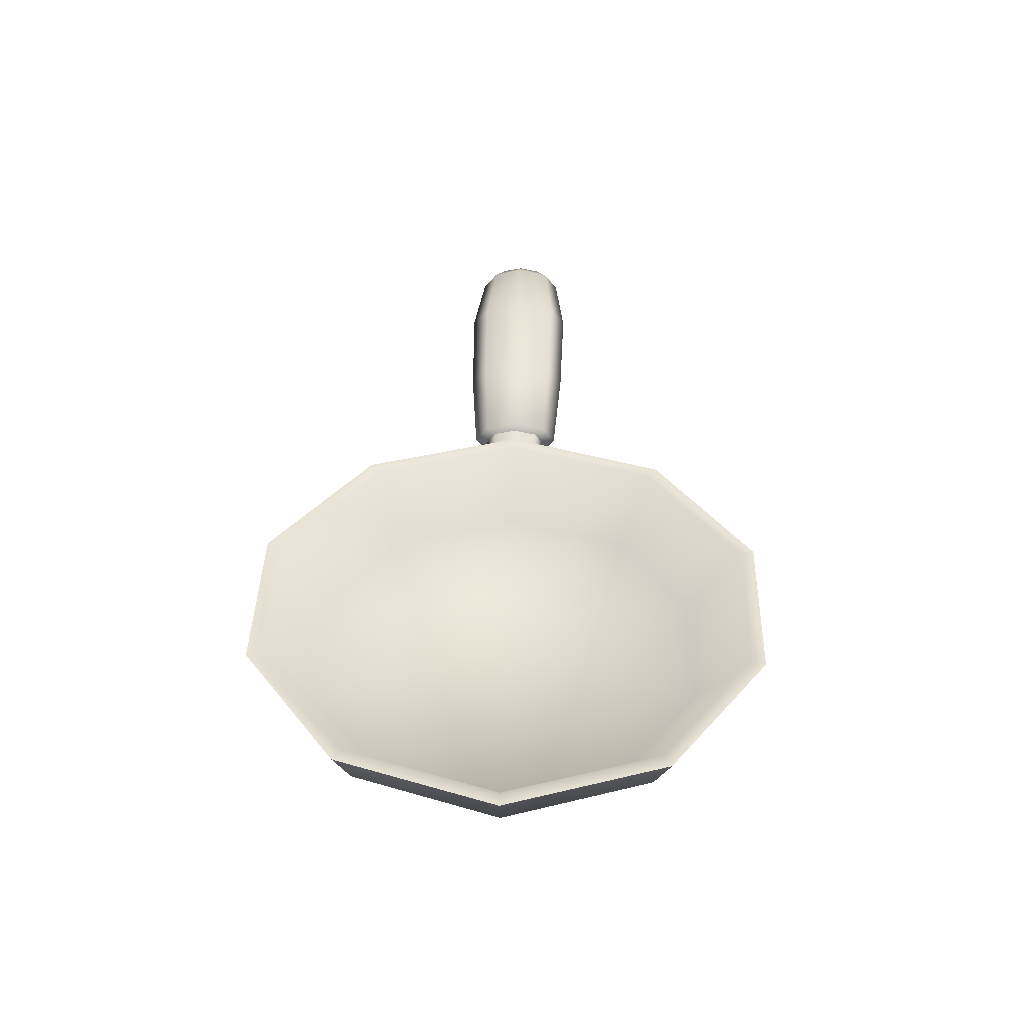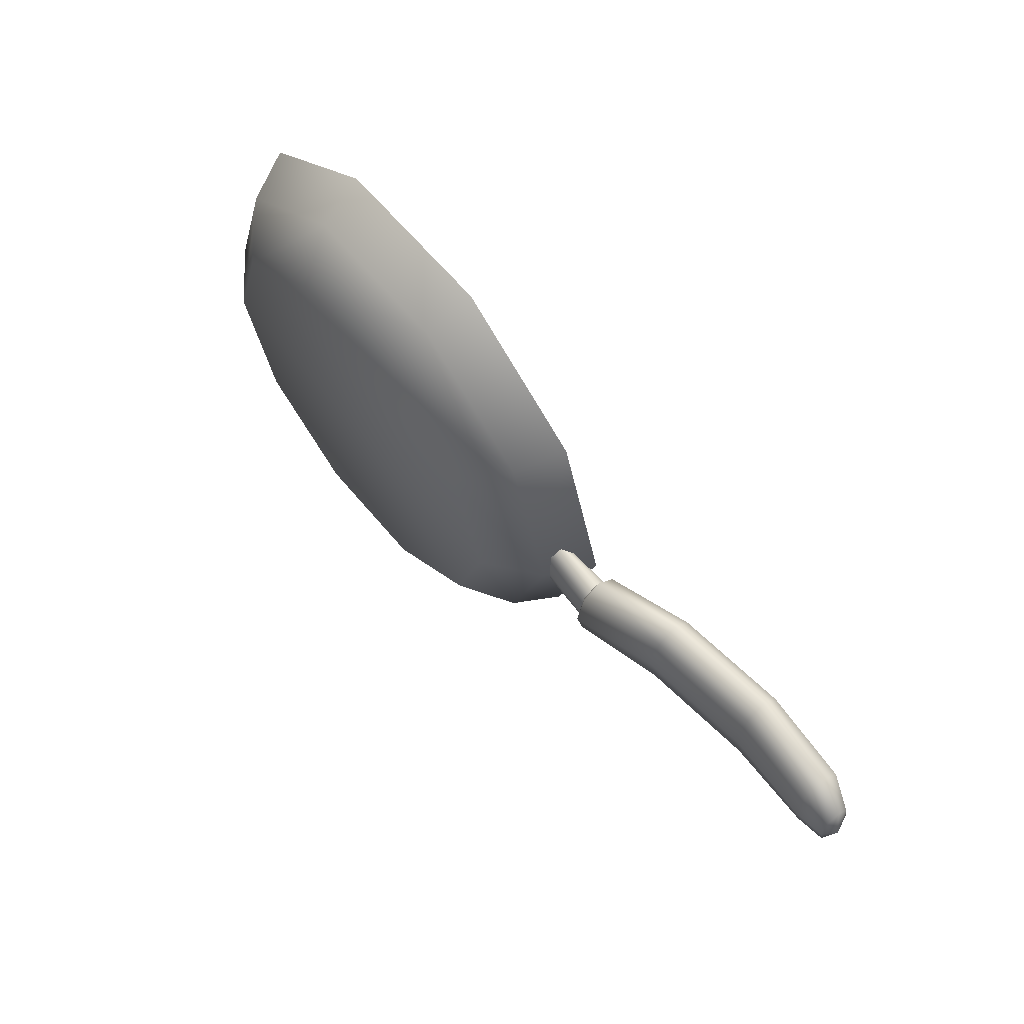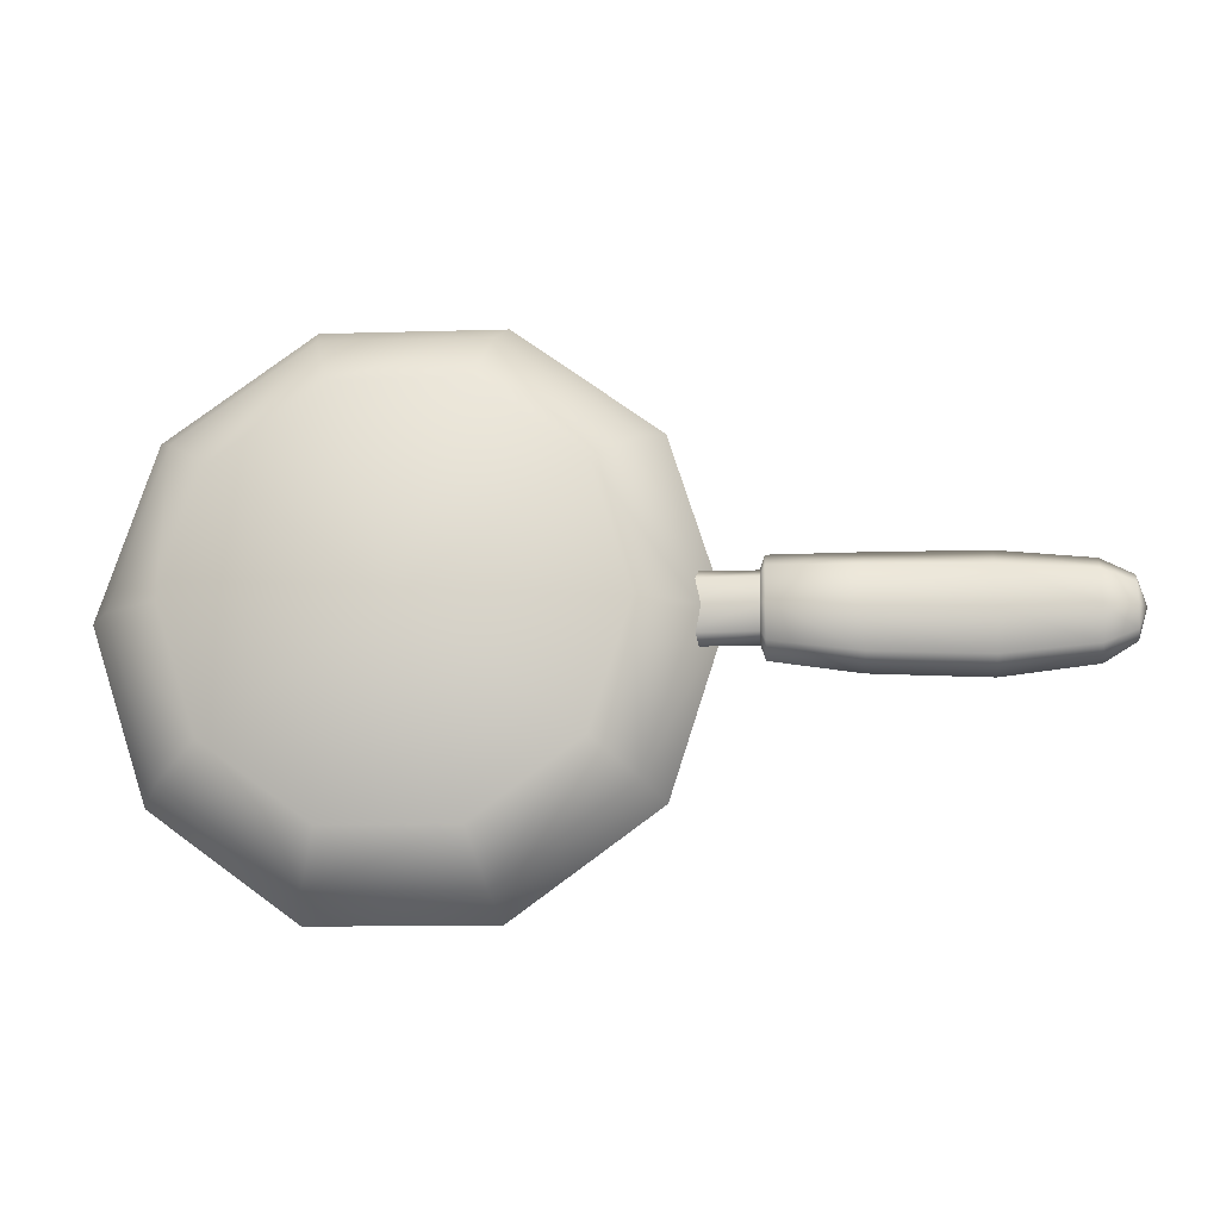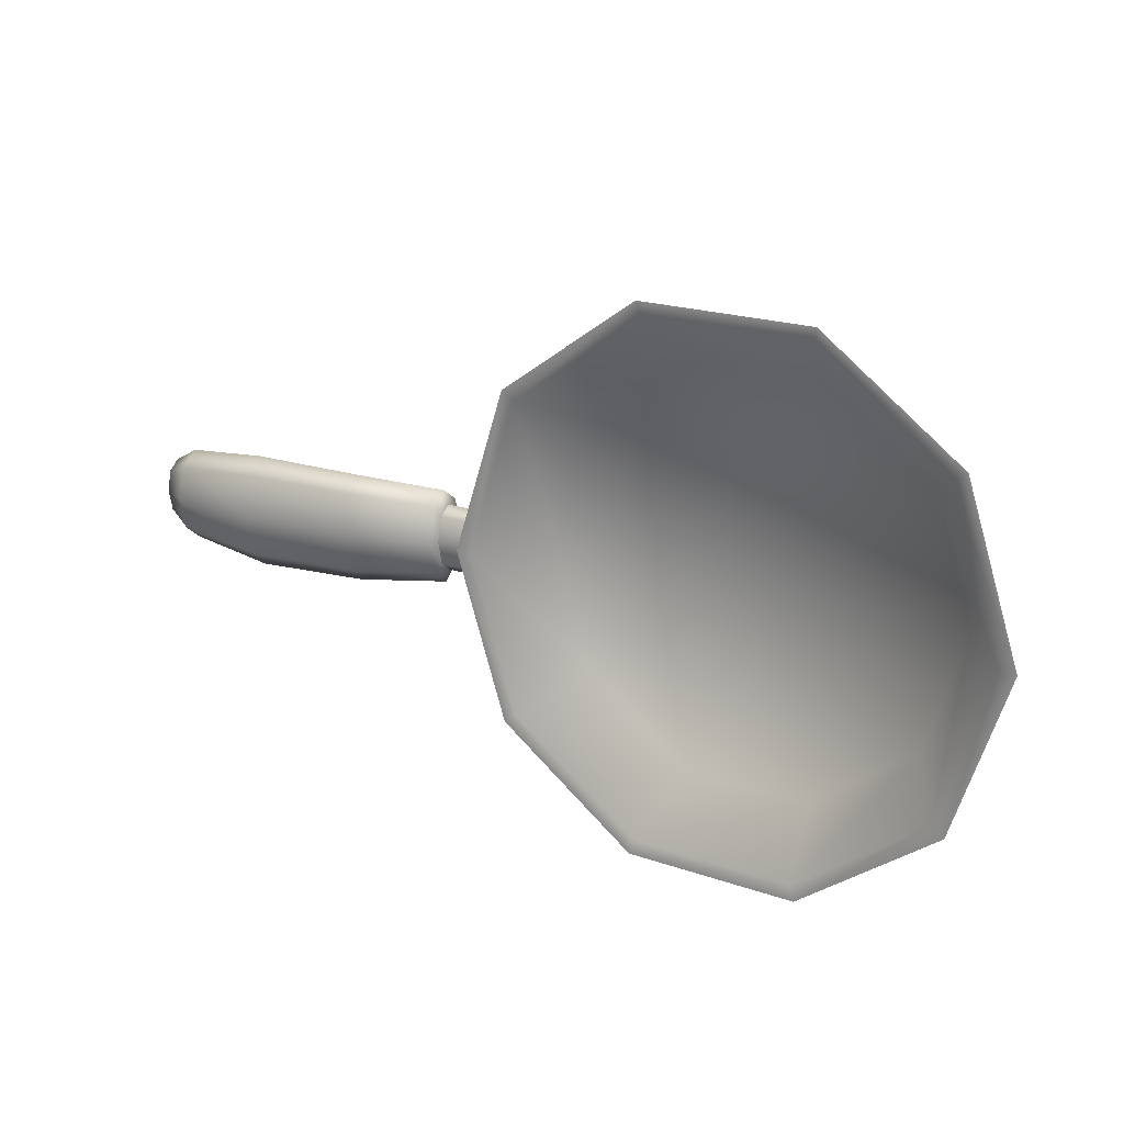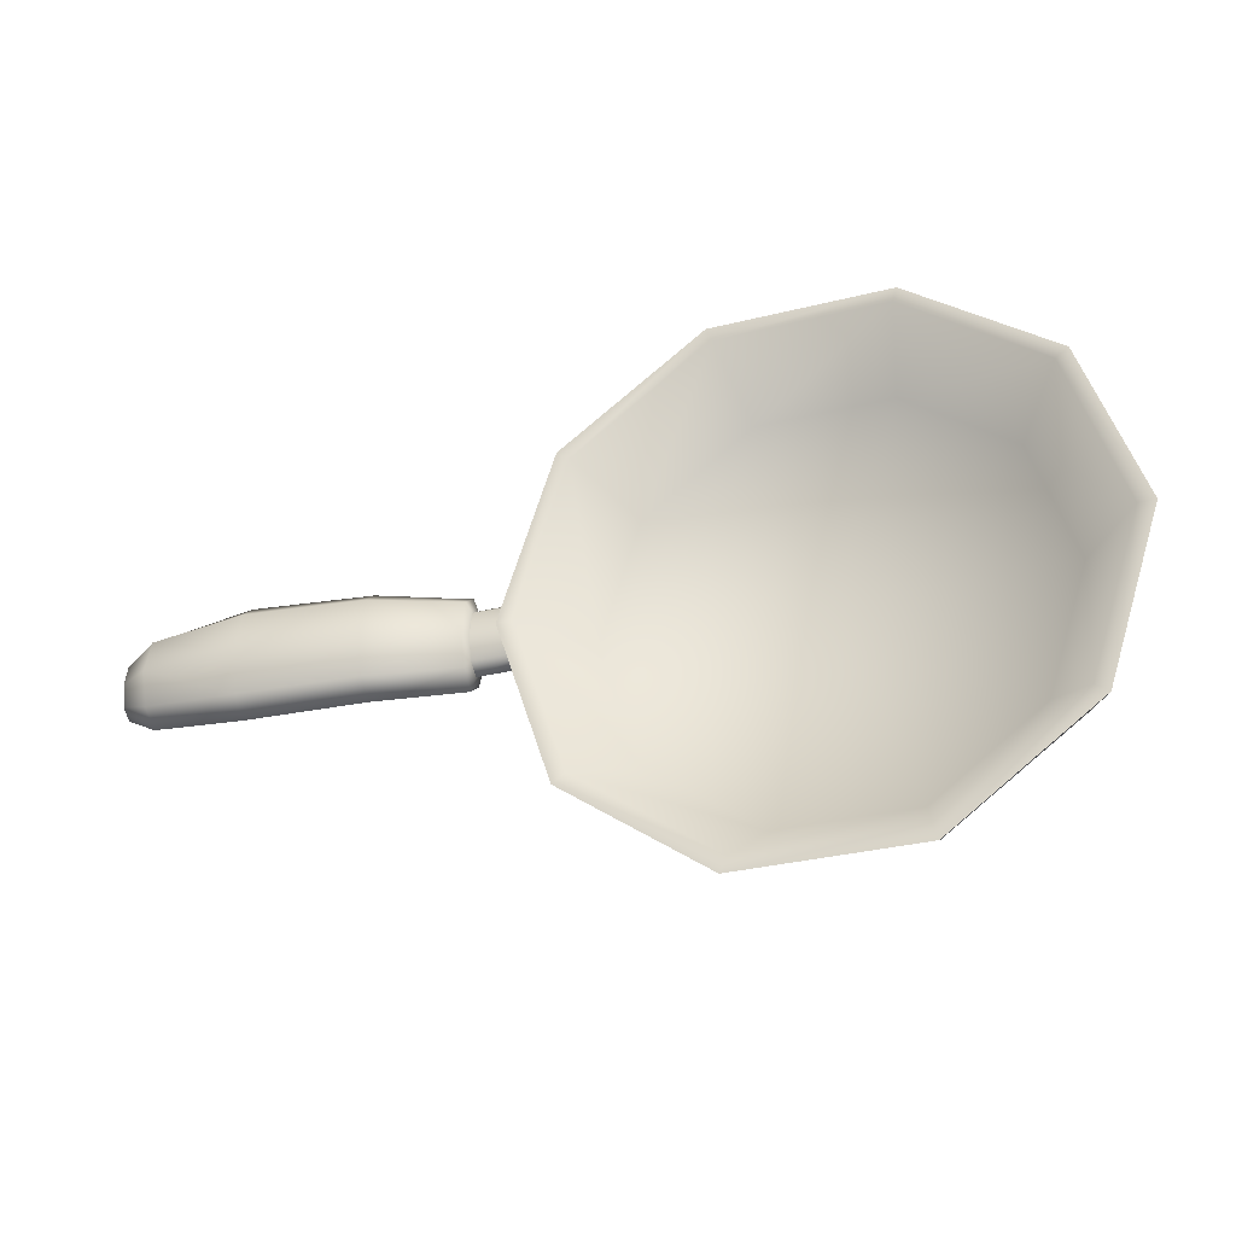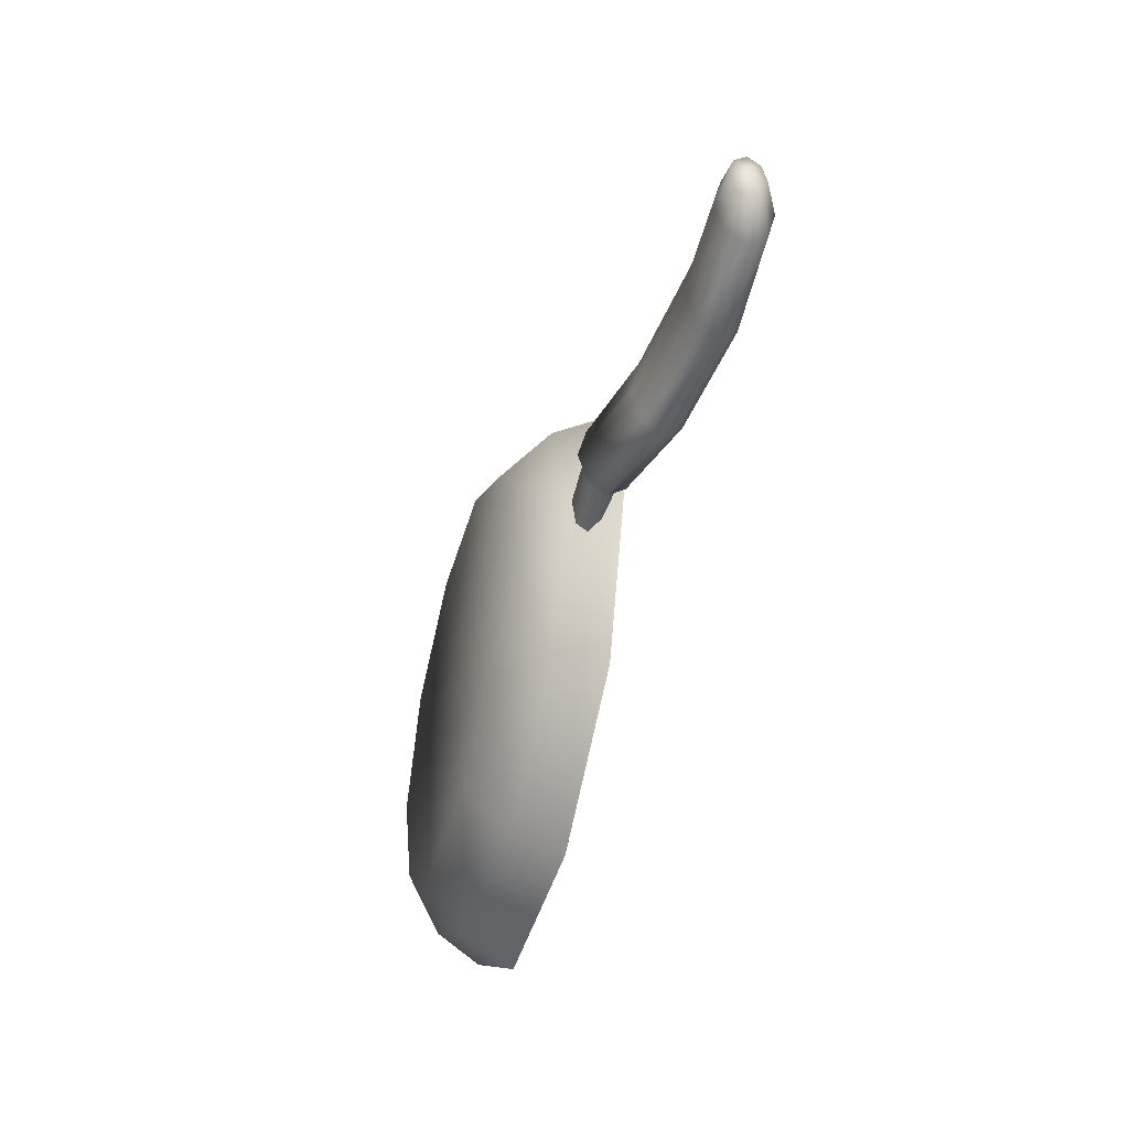
<metadata>
{"format":"obj","ext":"obj","renderer":"f3d","projection":"perspective","resolution":1024,"background":"white","views":[{"elev":40.4,"azim":91.5,"up":"+Z"},{"elev":63.0,"azim":-129.6,"up":"+Y"},{"elev":-13.2,"azim":-176.1,"up":"+Y"},{"elev":20.3,"azim":32.5,"up":"+Y"},{"elev":-31.8,"azim":19.4,"up":"+Y"},{"elev":-46.1,"azim":-106.0,"up":"+Y"}]}
</metadata>
<code>
g Pan_A
v -0.1427 -0.0004944 -0.02724
v -0.2622 0.04198 -0.02566
v -0.2622 -0.0004944 -0.0351
v -0.1489 0.04198 -0.01937
v -0.2622 0.05771 -0.002067
v -0.1631 0.05771 -0.002067
v -0.2622 0.04198 0.01996
v -0.1788 0.04198 0.01524
v -0.2622 -0.0004944 0.02939
v -0.1836 -0.0004944 0.0231
v -0.2622 -0.04139 0.01996
v -0.1788 -0.04139 0.01524
v -0.2622 -0.0587 -0.002067
v -0.1631 -0.0587 -0.002067
v -0.2622 -0.04139 -0.02566
v -0.1489 -0.04139 -0.01937
v -0.2622 -0.0004944 -0.0351
v -0.1427 -0.0004944 -0.02724
v -0.2622 0.04198 -0.02566
v -0.2701 -0.0004944 -0.04769
v -0.2622 -0.0004944 -0.0351
v -0.2701 0.05771 -0.03353
v -0.2622 0.05771 -0.002067
v -0.4179 -0.0004944 -0.005214
v -0.2701 0.08131 -0.002067
v -0.2622 0.04198 0.01996
v -0.4179 0.06715 0.007371
v -0.6161 -0.0004944 0.01366
v -0.2701 0.05771 0.02939
v -0.2622 -0.0004944 0.02939
v -0.6161 0.07029 0.02782
v -0.7719 -0.0004944 0.004225
v -0.4179 0.09389 0.04041
v -0.2701 -0.0004944 0.04355
v -0.2622 -0.04139 0.01996
v -0.7719 0.05771 0.01838
v -0.8254 -0.0004944 0.01052
v -0.4179 0.06715 0.07187
v -0.6161 0.09861 0.05928
v -0.2701 -0.05712 0.02939
v -0.2622 -0.0587 -0.002067
v -0.8254 0.03569 0.01838
v -0.8411 -0.0004944 0.03411
v -0.7735 0.08131 0.04984
v -0.4179 -0.0004944 0.08445
v -0.6161 0.07029 0.09074
v -0.2701 -0.08229 -0.002067
v -0.2622 -0.04139 -0.02566
v -0.8269 0.05142 0.03883
v -0.775 0.05771 0.08131
v -0.4179 -0.06656 0.07187
v -0.6161 -0.0004944 0.1049
v -0.2701 -0.05712 -0.03353
v -0.2622 -0.0004944 -0.0351
v -0.2701 -0.0004944 -0.04769
v -0.8269 0.03569 0.05928
v -0.7766 -0.0004944 0.09546
v -0.4179 -0.09488 0.04041
v -0.4179 -0.06656 0.007371
v -0.4179 -0.0004944 -0.005214
v -0.6161 -0.06971 0.09074
v -0.8269 -0.0004944 0.06715
v -0.6161 -0.06971 0.02782
v -0.6161 -0.0004944 0.01366
v -0.6161 -0.0996 0.05928
v -0.775 -0.05712 0.08131
v -0.7719 -0.05712 0.01838
v -0.7719 -0.0004944 0.004225
v -0.7735 -0.08229 0.04984
v -0.8269 -0.03667 0.05928
v -0.8269 -0.05083 0.03883
v -0.8254 -0.03667 0.01838
v -0.8254 -0.0004944 0.01052
v -0.1867 -0.0004944 0.04512
v -0.2134 -0.0004944 0.04512
v -0.1206 0.2889 0.04512
v -0.09861 0.2732 0.04512
v 0.1248 0.4667 0.04512
v -0.09861 -0.2726 0.04512
v -0.1206 -0.2884 0.04512
v 0.1342 0.4415 0.04512
v 0.4284 0.4667 0.04512
v 0.1342 -0.441 0.04512
v 0.1248 -0.4677 0.04512
v 0.4205 0.4415 0.04512
v 0.6738 0.2889 0.04512
v 0.4205 -0.441 0.04512
v 0.4284 -0.4677 0.04512
v 0.6517 0.2732 0.04512
v 0.7682 -0.0004944 0.04512
v 0.6517 -0.2726 0.04512
v 0.6738 -0.2884 0.04512
v 0.7398 -0.0004944 0.04512
v 0.1625 -0.3529 -0.07443
v 0.3922 -0.3529 -0.07443
v 0.2774 -0.0004944 -0.07443
v -0.0231 -0.2176 -0.07443
v 0.5762 -0.2176 -0.07443
v 0.647 -0.0004944 -0.07443
v -0.09389 -0.0004944 -0.07443
v 0.5762 0.2182 -0.07443
v -0.0231 0.2182 -0.07443
v 0.3922 0.3519 -0.07443
v 0.1625 0.3519 -0.07443
v -0.08445 -0.2632 -0.03825
v -0.1694 -0.0004944 -0.03825
v -0.2134 -0.0004944 0.04512
v -0.1206 -0.2884 0.04512
v -0.1206 0.2889 0.04512
v 0.1389 -0.4252 -0.03825
v 0.1248 -0.4677 0.04512
v -0.08445 0.2622 -0.03825
v 0.1248 0.4667 0.04512
v 0.4142 -0.4252 -0.03825
v 0.4284 -0.4677 0.04512
v 0.1389 0.4242 -0.03825
v 0.4284 0.4667 0.04512
v 0.6376 -0.2632 -0.03825
v 0.6738 -0.2884 0.04512
v 0.4142 0.4242 -0.03825
v 0.6738 0.2889 0.04512
v 0.7241 -0.0004944 -0.03825
v 0.7682 -0.0004944 0.04512
v 0.6376 0.2622 -0.03825
v 0.1672 -0.3371 -0.109
v 0.3859 -0.3371 -0.109
v 0.2774 -0.0004944 -0.109
v 0.5637 -0.2081 -0.109
v -0.01052 -0.2081 -0.109
v 0.6313 -0.0004944 -0.109
v -0.07816 -0.0004944 -0.109
v 0.5637 0.2087 -0.109
v -0.01052 0.2087 -0.109
v 0.3859 0.3377 -0.109
v 0.1672 0.3377 -0.109
g Pan_A_0
f 3 2 1
f 2 4 1
f 2 5 4
f 5 6 4
f 5 7 6
f 7 8 6
f 7 9 8
f 9 10 8
f 9 11 10
f 11 12 10
f 11 13 12
f 13 14 12
f 13 15 14
f 15 16 14
f 15 17 16
f 17 18 16
f 21 20 19
f 20 22 19
f 19 22 23
f 20 24 22
f 22 25 23
f 23 25 26
f 24 27 22
f 22 27 25
f 27 24 28
f 25 29 26
f 26 29 30
f 31 27 28
f 28 32 31
f 27 33 25
f 25 33 29
f 33 27 31
f 29 34 30
f 30 34 35
f 32 36 31
f 32 37 36
f 33 38 29
f 29 38 34
f 39 33 31
f 31 36 39
f 38 33 39
f 34 40 35
f 35 40 41
f 37 42 36
f 37 43 42
f 36 44 39
f 36 42 44
f 38 45 34
f 34 45 40
f 46 38 39
f 39 44 46
f 45 38 46
f 40 47 41
f 41 47 48
f 42 49 44
f 42 43 49
f 44 50 46
f 44 49 50
f 45 51 40
f 40 51 47
f 52 45 46
f 46 50 52
f 51 45 52
f 47 53 48
f 48 53 54
f 53 55 54
f 49 56 50
f 49 43 56
f 50 57 52
f 50 56 57
f 51 58 47
f 47 58 53
f 53 59 55
f 58 59 53
f 59 60 55
f 61 51 52
f 58 51 61
f 52 57 61
f 56 62 57
f 56 43 62
f 60 59 63
f 64 60 63
f 59 58 65
f 65 58 61
f 63 59 65
f 57 66 61
f 57 62 66
f 61 66 65
f 63 67 64
f 67 68 64
f 65 69 63
f 66 69 65
f 69 67 63
f 62 70 66
f 66 70 69
f 62 43 70
f 70 71 69
f 69 71 67
f 70 43 71
f 67 72 68
f 71 72 67
f 71 43 72
f 72 73 68
f 72 43 73
f 76 75 74
f 77 76 74
f 78 76 77
f 74 75 79
f 75 80 79
f 81 78 77
f 82 78 81
f 79 80 83
f 80 84 83
f 85 82 81
f 86 82 85
f 83 84 87
f 84 88 87
f 89 86 85
f 90 86 89
f 87 88 91
f 88 92 91
f 92 90 93
f 93 90 89
f 91 92 93
f 83 94 79
f 87 95 83
f 95 94 83
f 95 96 94
f 94 96 97
f 94 97 79
f 98 96 95
f 98 95 87
f 91 98 87
f 79 97 74
f 99 98 91
f 93 99 91
f 99 96 98
f 97 100 74
f 97 96 100
f 74 100 77
f 101 99 93
f 101 96 99
f 89 101 93
f 100 102 77
f 100 96 102
f 77 102 81
f 103 101 89
f 103 96 101
f 85 103 89
f 102 104 81
f 102 96 104
f 104 96 103
f 104 103 85
f 81 104 85
f 107 106 105
f 108 107 105
f 107 109 106
f 108 105 110
f 111 108 110
f 109 112 106
f 109 113 112
f 111 110 114
f 115 111 114
f 113 116 112
f 113 117 116
f 115 114 118
f 119 115 118
f 117 120 116
f 117 121 120
f 119 118 122
f 123 119 122
f 121 123 124
f 121 124 120
f 123 122 124
f 110 125 114
f 114 126 118
f 125 126 114
f 125 127 126
f 126 127 128
f 126 128 118
f 118 128 122
f 129 127 125
f 129 125 110
f 105 129 110
f 128 130 122
f 122 130 124
f 128 127 130
f 131 129 105
f 131 127 129
f 106 131 105
f 130 132 124
f 130 127 132
f 124 132 120
f 133 131 106
f 133 127 131
f 112 133 106
f 132 134 120
f 132 127 134
f 120 134 116
f 135 127 133
f 135 133 112
f 116 135 112
f 134 127 135
f 134 135 116

</code>
